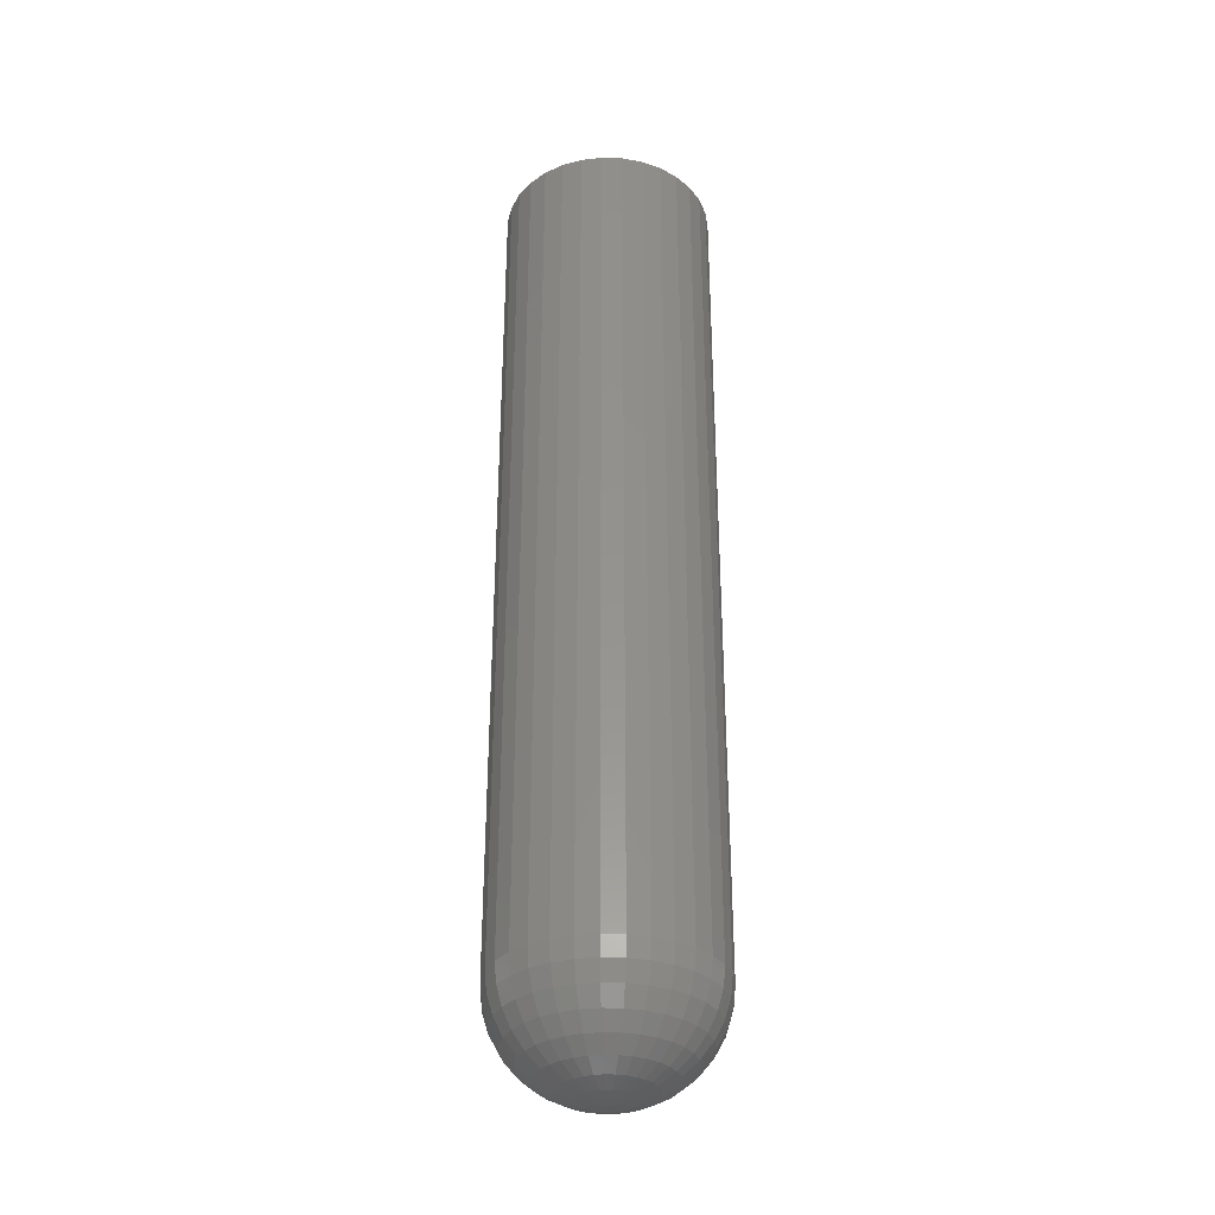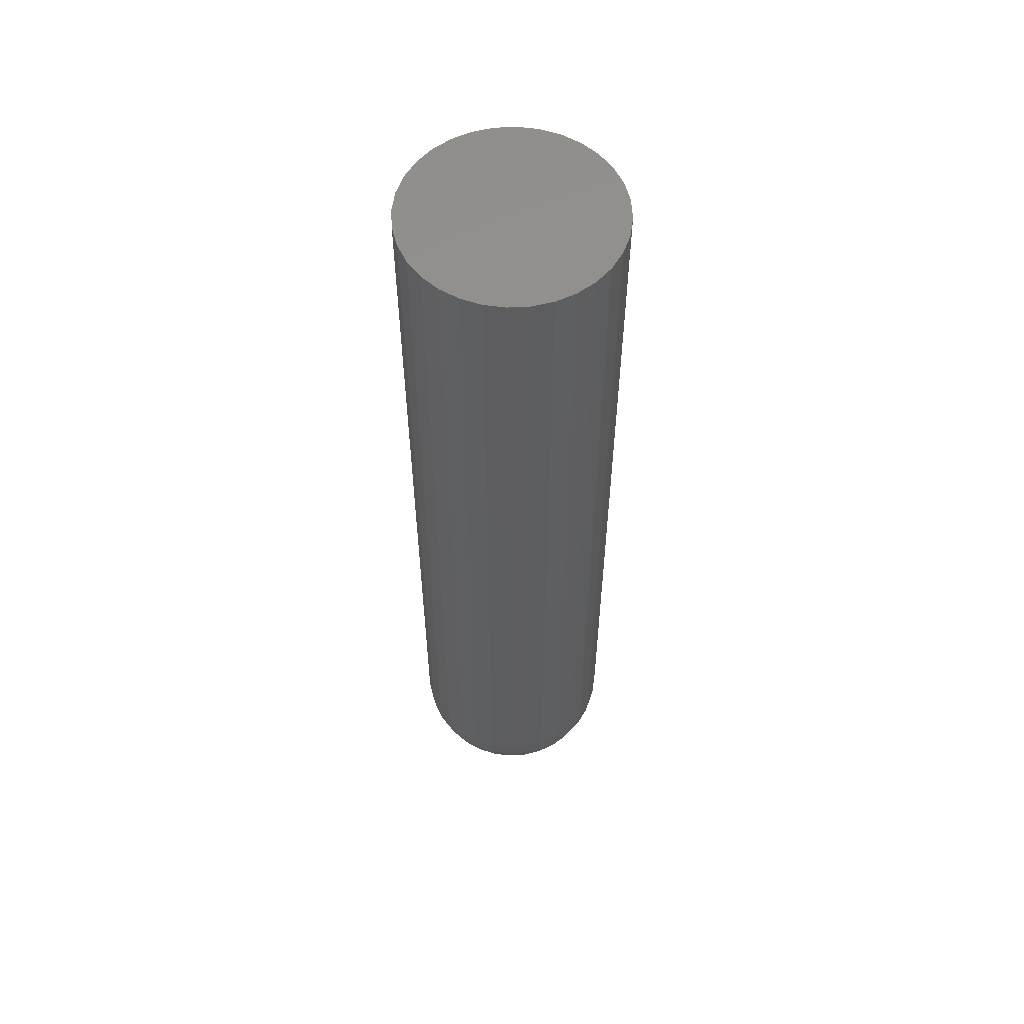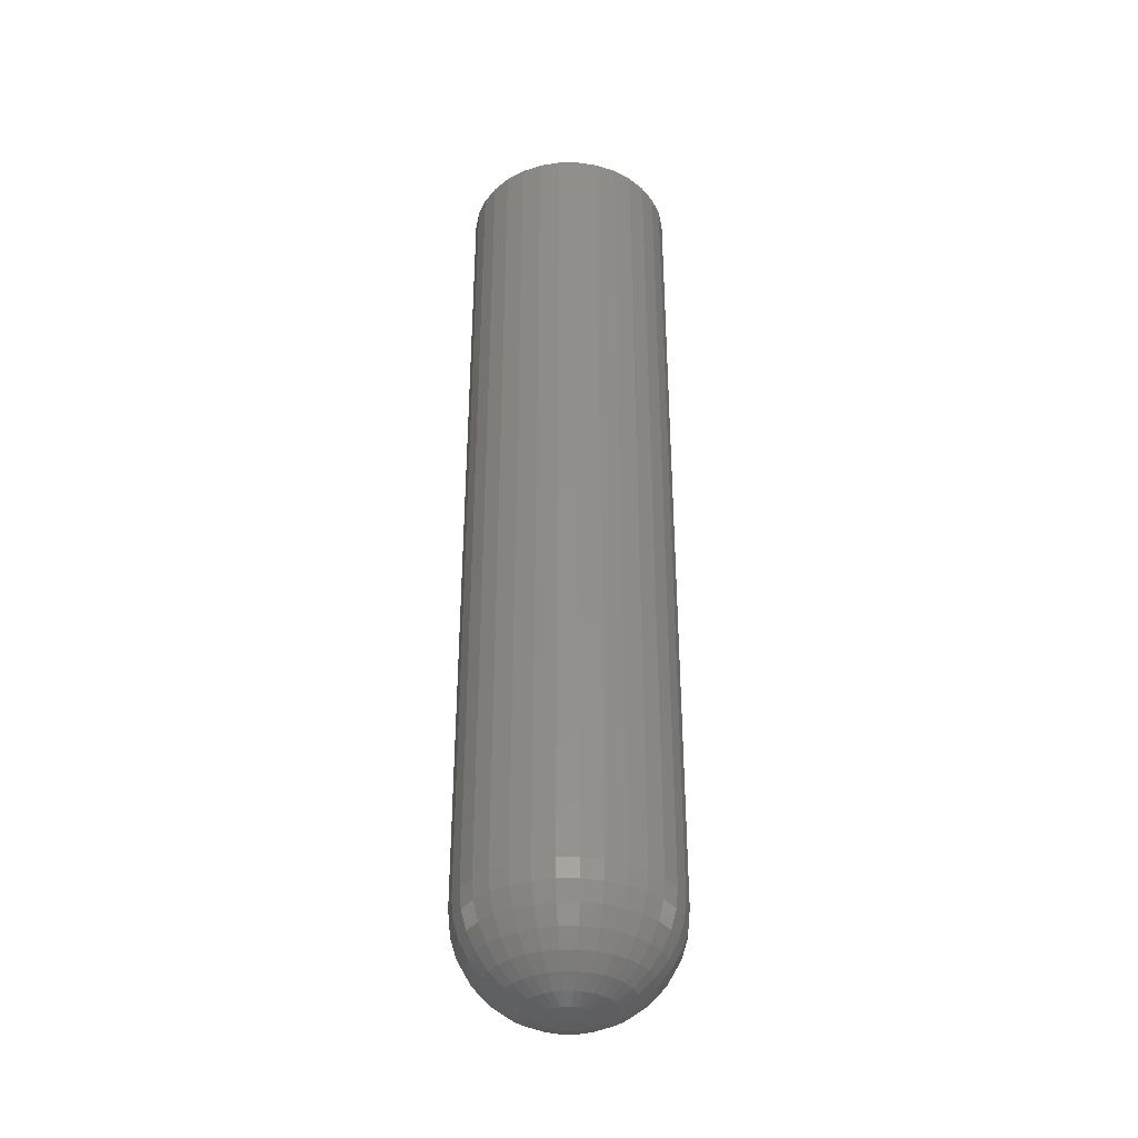
<metadata>
{"format":"stl","ext":"stl","renderer":"f3d","projection":"perspective","resolution":1024,"background":"white","views":[{"elev":-33.8,"azim":-109.3,"up":"+Z"},{"elev":57.0,"azim":-132.6,"up":"+Z"},{"elev":-37.0,"azim":96.0,"up":"+Z"}]}
</metadata>
<code>
# stl→obj: 304 verts, 604 faces
v 0.001397 0.003373 0
v 0.002944 0.004407 0
v 0.00477 0.00477 0
v 0.006595 0.004407 0
v 0.008142 0.003373 0
v 0.0003631 0.001825 0
v 0.009176 0.001825 0
v 0.009176 -0.001825 0
v 0.0003631 -0.001825 0
v 0.009539 3.758e-18 0
v 0.001397 -0.003373 0
v 0.008142 -0.003373 0
v 0.002944 -0.004407 0
v 0.00477 -0.00477 0
v 0.006595 -0.004407 0
v -1.388e-16 -1.143e-17 0
v 0.08766 -1.676e-16 0.07812
v 0.08766 0 0.75
v 0.08607 -0.01617 0.07812
v 0.08607 -0.01617 0.75
v 0.08135 -0.03172 0.07812
v 0.08135 -0.03172 0.75
v 0.07369 -0.04605 0.07812
v 0.07369 -0.04605 0.75
v 0.06339 -0.05862 0.07812
v 0.06339 -0.05862 0.75
v 0.05082 -0.06892 0.07812
v 0.05082 -0.06892 0.75
v 0.03649 -0.07658 0.07812
v 0.03649 -0.07658 0.75
v 0.02094 -0.0813 0.07812
v 0.02094 -0.0813 0.75
v 0.00477 -0.08289 0.07812
v 0.00477 -0.08289 0.75
v -0.0114 -0.0813 0.07812
v -0.0114 -0.0813 0.75
v -0.02695 -0.07658 0.07812
v -0.02695 -0.07658 0.75
v -0.04128 -0.06892 0.07812
v -0.04128 -0.06892 0.75
v -0.05385 -0.05862 0.07812
v -0.05385 -0.05862 0.75
v -0.06415 -0.04605 0.07812
v -0.06415 -0.04605 0.75
v -0.07182 -0.03172 0.07812
v -0.07182 -0.03172 0.75
v -0.07653 -0.01617 0.07812
v -0.07653 -0.01617 0.75
v -0.07812 4.696e-17 0.07812
v -0.07812 4.696e-17 0.75
v -0.07653 0.01617 0.07812
v -0.07653 0.01617 0.75
v -0.07182 0.03172 0.07812
v -0.07182 0.03172 0.75
v -0.06415 0.04605 0.07812
v -0.06415 0.04605 0.75
v -0.05385 0.05862 0.07812
v -0.05385 0.05862 0.75
v -0.04128 0.06892 0.07812
v -0.04128 0.06892 0.75
v -0.02695 0.07658 0.07812
v -0.02695 0.07658 0.75
v -0.0114 0.0813 0.07812
v -0.0114 0.0813 0.75
v 0.00477 0.08289 0.07812
v 0.00477 0.08289 0.75
v 0.02094 0.0813 0.07812
v 0.02094 0.0813 0.75
v 0.03649 0.07658 0.07812
v 0.03649 0.07658 0.75
v 0.05082 0.06892 0.07812
v 0.05082 0.06892 0.75
v 0.06339 0.05862 0.07812
v 0.06339 0.05862 0.75
v 0.07369 0.04605 0.07812
v 0.07369 0.04605 0.75
v 0.08135 0.03172 0.07812
v 0.08135 0.03172 0.75
v 0.08607 0.01617 0.07812
v 0.08607 0.01617 0.75
v -0.01486 -0.003904 0.001501
v 0.0244 -0.003904 0.001501
v -0.01187 -0.01112 0.001501
v -0.006348 -0.01664 0.001501
v 0.0008658 -0.01963 0.001501
v 0.008674 -0.01963 0.001501
v 0.01589 -0.01664 0.001501
v 0.02141 -0.01112 0.001501
v 0.08616 -7.633e-17 0.06288
v 0.0846 -0.01588 0.06288
v 0.08172 -7.633e-17 0.04823
v 0.08024 -0.01501 0.04823
v 0.0745 -6.592e-17 0.03472
v 0.07316 -0.0136 0.03472
v 0.06478 -5.898e-17 0.02288
v 0.06363 -0.01171 0.02288
v 0.05294 -4.857e-17 0.01317
v 0.05202 -0.009398 0.01317
v 0.03944 -2.949e-17 0.005947
v 0.03877 -0.006763 0.005947
v 0.02478 -1.561e-17 0.001501
v -0.07506 -0.01588 0.06288
v -0.07662 -2.151e-16 0.06288
v -0.0707 -0.01501 0.04823
v -0.07218 -2.082e-16 0.04823
v -0.06362 -0.0136 0.03472
v -0.06496 -1.908e-16 0.03472
v -0.05409 -0.01171 0.02288
v -0.05524 -1.596e-16 0.02288
v -0.04248 -0.009398 0.01317
v -0.0434 -1.284e-16 0.01317
v -0.02923 -0.006763 0.005947
v -0.0299 -9.021e-17 0.005947
v -0.01524 -5.204e-17 0.001501
v -0.07043 -0.03115 0.06288
v -0.06632 -0.02945 0.04823
v -0.05965 -0.02668 0.03472
v -0.05067 -0.02297 0.02288
v -0.03974 -0.01844 0.01317
v -0.02726 -0.01327 0.005947
v -0.01372 -0.007658 0.001501
v -0.06291 -0.04522 0.06288
v -0.05921 -0.04275 0.04823
v -0.05321 -0.03874 0.03472
v -0.04513 -0.03334 0.02288
v -0.03529 -0.02676 0.01317
v -0.02405 -0.01926 0.005947
v -0.05278 -0.05755 0.06288
v -0.04964 -0.05441 0.04823
v -0.04454 -0.04931 0.03472
v -0.03767 -0.04244 0.02288
v -0.02929 -0.03406 0.01317
v -0.01974 -0.02451 0.005947
v -0.00938 -0.01415 0.001501
v -0.04045 -0.06768 0.06288
v -0.03798 -0.06398 0.04823
v -0.03397 -0.05798 0.03472
v -0.02857 -0.0499 0.02288
v -0.02199 -0.04005 0.01317
v -0.01449 -0.02882 0.005947
v -0.02638 -0.0752 0.06288
v -0.02468 -0.07109 0.04823
v -0.02191 -0.06442 0.03472
v -0.0182 -0.05544 0.02288
v -0.01367 -0.04451 0.01317
v -0.008497 -0.03203 0.005947
v -0.002888 -0.01849 0.001501
v -0.01111 -0.07983 0.06288
v -0.01024 -0.07547 0.04823
v -0.008834 -0.06839 0.03472
v -0.006938 -0.05886 0.02288
v -0.004628 -0.04725 0.01317
v -0.001993 -0.034 0.005947
v 0.00477 -0.08139 0.06288
v 0.00477 -0.07695 0.04823
v 0.00477 -0.06973 0.03472
v 0.00477 -0.06001 0.02288
v 0.00477 -0.04817 0.01317
v 0.00477 -0.03467 0.005947
v 0.00477 -0.02001 0.001501
v 0.02065 -0.07983 0.06288
v 0.01978 -0.07547 0.04823
v 0.01837 -0.06839 0.03472
v 0.01648 -0.05886 0.02288
v 0.01417 -0.04725 0.01317
v 0.01153 -0.034 0.005947
v 0.03592 -0.0752 0.06288
v 0.03422 -0.07109 0.04823
v 0.03145 -0.06442 0.03472
v 0.02774 -0.05544 0.02288
v 0.0232 -0.04451 0.01317
v 0.01804 -0.03203 0.005947
v 0.01243 -0.01849 0.001501
v 0.04999 -0.06768 0.06288
v 0.04752 -0.06398 0.04823
v 0.04351 -0.05798 0.03472
v 0.03811 -0.0499 0.02288
v 0.03153 -0.04005 0.01317
v 0.02403 -0.02882 0.005947
v 0.06232 -0.05755 0.06288
v 0.05918 -0.05441 0.04823
v 0.05408 -0.04931 0.03472
v 0.0472 -0.04244 0.02288
v 0.03883 -0.03406 0.01317
v 0.02928 -0.02451 0.005947
v 0.01892 -0.01415 0.001501
v 0.07245 -0.04522 0.06288
v 0.06875 -0.04275 0.04823
v 0.06275 -0.03874 0.03472
v 0.05467 -0.03334 0.02288
v 0.04482 -0.02676 0.01317
v 0.03359 -0.01926 0.005947
v 0.07997 -0.03115 0.06288
v 0.07586 -0.02945 0.04823
v 0.06919 -0.02668 0.03472
v 0.06021 -0.02297 0.02288
v 0.04928 -0.01844 0.01317
v 0.0368 -0.01327 0.005947
v 0.02326 -0.007658 0.001501
v 0.0244 0.003904 0.001501
v -0.01486 0.003904 0.001501
v 0.02141 0.01112 0.001501
v 0.01589 0.01664 0.001501
v 0.008674 0.01963 0.001501
v 0.0008658 0.01963 0.001501
v -0.006348 0.01664 0.001501
v -0.01187 0.01112 0.001501
v -0.07506 0.01588 0.06288
v -0.0707 0.01501 0.04823
v -0.06362 0.0136 0.03472
v -0.05409 0.01171 0.02288
v -0.04248 0.009398 0.01317
v -0.02923 0.006763 0.005947
v 0.0846 0.01588 0.06288
v 0.08024 0.01501 0.04823
v 0.07316 0.0136 0.03472
v 0.06363 0.01171 0.02288
v 0.05202 0.009398 0.01317
v 0.03877 0.006763 0.005947
v 0.07997 0.03115 0.06288
v 0.07586 0.02945 0.04823
v 0.06919 0.02668 0.03472
v 0.06021 0.02297 0.02288
v 0.04928 0.01844 0.01317
v 0.0368 0.01327 0.005947
v 0.02326 0.007658 0.001501
v 0.07245 0.04522 0.06288
v 0.06875 0.04275 0.04823
v 0.06275 0.03874 0.03472
v 0.05467 0.03334 0.02288
v 0.04482 0.02676 0.01317
v 0.03359 0.01926 0.005947
v 0.06232 0.05755 0.06288
v 0.05918 0.05441 0.04823
v 0.05408 0.04931 0.03472
v 0.0472 0.04244 0.02288
v 0.03883 0.03406 0.01317
v 0.02928 0.02451 0.005947
v 0.01892 0.01415 0.001501
v 0.04999 0.06768 0.06288
v 0.04752 0.06398 0.04823
v 0.04351 0.05798 0.03472
v 0.03811 0.0499 0.02288
v 0.03153 0.04005 0.01317
v 0.02403 0.02882 0.005947
v 0.03592 0.0752 0.06288
v 0.03422 0.07109 0.04823
v 0.03145 0.06442 0.03472
v 0.02774 0.05544 0.02288
v 0.0232 0.04451 0.01317
v 0.01804 0.03203 0.005947
v 0.01243 0.01849 0.001501
v 0.02065 0.07983 0.06288
v 0.01978 0.07547 0.04823
v 0.01837 0.06839 0.03472
v 0.01648 0.05886 0.02288
v 0.01417 0.04725 0.01317
v 0.01153 0.034 0.005947
v 0.00477 0.08139 0.06288
v 0.00477 0.07695 0.04823
v 0.00477 0.06973 0.03472
v 0.00477 0.06001 0.02288
v 0.00477 0.04817 0.01317
v 0.00477 0.03467 0.005947
v 0.00477 0.02001 0.001501
v -0.01111 0.07983 0.06288
v -0.01024 0.07547 0.04823
v -0.008834 0.06839 0.03472
v -0.006938 0.05886 0.02288
v -0.004628 0.04725 0.01317
v -0.001993 0.034 0.005947
v -0.02638 0.0752 0.06288
v -0.02468 0.07109 0.04823
v -0.02191 0.06442 0.03472
v -0.0182 0.05544 0.02288
v -0.01367 0.04451 0.01317
v -0.008497 0.03203 0.005947
v -0.002888 0.01849 0.001501
v -0.04045 0.06768 0.06288
v -0.03798 0.06398 0.04823
v -0.03397 0.05798 0.03472
v -0.02857 0.0499 0.02288
v -0.02199 0.04005 0.01317
v -0.01449 0.02882 0.005947
v -0.05278 0.05755 0.06288
v -0.04964 0.05441 0.04823
v -0.04454 0.04931 0.03472
v -0.03767 0.04244 0.02288
v -0.02929 0.03406 0.01317
v -0.01974 0.02451 0.005947
v -0.00938 0.01415 0.001501
v -0.06291 0.04522 0.06288
v -0.05921 0.04275 0.04823
v -0.05321 0.03874 0.03472
v -0.04513 0.03334 0.02288
v -0.03529 0.02676 0.01317
v -0.02405 0.01926 0.005947
v -0.07043 0.03115 0.06288
v -0.06632 0.02945 0.04823
v -0.05965 0.02668 0.03472
v -0.05067 0.02297 0.02288
v -0.03974 0.01844 0.01317
v -0.02726 0.01327 0.005947
v -0.01372 0.007658 0.001501
f 1 2 3
f 1 3 4
f 5 1 4
f 5 6 1
f 7 6 5
f 8 9 10
f 8 11 9
f 12 11 8
f 12 13 11
f 14 13 12
f 15 14 12
f 16 6 7
f 16 7 10
f 16 10 9
f 17 18 19
f 19 18 20
f 19 20 21
f 21 20 22
f 21 22 23
f 23 22 24
f 23 24 25
f 25 24 26
f 25 26 27
f 27 26 28
f 27 28 29
f 29 28 30
f 29 30 31
f 31 30 32
f 31 32 33
f 33 32 34
f 33 34 35
f 35 34 36
f 35 36 37
f 37 36 38
f 37 38 39
f 39 38 40
f 39 40 41
f 41 40 42
f 41 42 43
f 43 42 44
f 43 44 45
f 45 44 46
f 45 46 47
f 47 46 48
f 47 48 49
f 49 48 50
f 49 50 51
f 51 50 52
f 51 52 53
f 53 52 54
f 53 54 55
f 55 54 56
f 55 56 57
f 57 56 58
f 57 58 59
f 59 58 60
f 59 60 61
f 61 60 62
f 61 62 63
f 63 62 64
f 63 64 65
f 65 64 66
f 65 66 67
f 67 66 68
f 67 68 69
f 69 68 70
f 69 70 71
f 71 70 72
f 71 72 73
f 73 72 74
f 73 74 75
f 75 74 76
f 75 76 77
f 77 76 78
f 77 78 79
f 79 78 80
f 79 80 17
f 17 80 18
f 16 9 81
f 10 82 8
f 11 83 9
f 13 84 11
f 14 85 13
f 15 86 14
f 12 87 15
f 8 88 12
f 17 19 89
f 89 19 90
f 89 90 91
f 91 90 92
f 91 92 93
f 93 92 94
f 93 94 95
f 95 94 96
f 95 96 97
f 97 96 98
f 97 98 99
f 99 98 100
f 99 100 101
f 101 100 82
f 101 82 10
f 47 49 102
f 102 49 103
f 102 103 104
f 104 103 105
f 104 105 106
f 106 105 107
f 106 107 108
f 108 107 109
f 108 109 110
f 110 109 111
f 110 111 112
f 112 111 113
f 112 113 81
f 81 113 114
f 81 114 16
f 45 47 115
f 115 47 102
f 115 102 116
f 116 102 104
f 116 104 117
f 117 104 106
f 117 106 118
f 118 106 108
f 118 108 119
f 119 108 110
f 119 110 120
f 120 110 112
f 120 112 121
f 121 112 81
f 121 81 9
f 43 45 122
f 122 45 115
f 122 115 123
f 123 115 116
f 123 116 124
f 124 116 117
f 124 117 125
f 125 117 118
f 125 118 126
f 126 118 119
f 126 119 127
f 127 119 120
f 127 120 83
f 83 120 121
f 83 121 9
f 41 43 128
f 128 43 122
f 128 122 129
f 129 122 123
f 129 123 130
f 130 123 124
f 130 124 131
f 131 124 125
f 131 125 132
f 132 125 126
f 132 126 133
f 133 126 127
f 133 127 134
f 134 127 83
f 134 83 11
f 39 41 135
f 135 41 128
f 135 128 136
f 136 128 129
f 136 129 137
f 137 129 130
f 137 130 138
f 138 130 131
f 138 131 139
f 139 131 132
f 139 132 140
f 140 132 133
f 140 133 84
f 84 133 134
f 84 134 11
f 37 39 141
f 141 39 135
f 141 135 142
f 142 135 136
f 142 136 143
f 143 136 137
f 143 137 144
f 144 137 138
f 144 138 145
f 145 138 139
f 145 139 146
f 146 139 140
f 146 140 147
f 147 140 84
f 147 84 13
f 35 37 148
f 148 37 141
f 148 141 149
f 149 141 142
f 149 142 150
f 150 142 143
f 150 143 151
f 151 143 144
f 151 144 152
f 152 144 145
f 152 145 153
f 153 145 146
f 153 146 85
f 85 146 147
f 85 147 13
f 33 35 154
f 154 35 148
f 154 148 155
f 155 148 149
f 155 149 156
f 156 149 150
f 156 150 157
f 157 150 151
f 157 151 158
f 158 151 152
f 158 152 159
f 159 152 153
f 159 153 160
f 160 153 85
f 160 85 14
f 31 33 161
f 161 33 154
f 161 154 162
f 162 154 155
f 162 155 163
f 163 155 156
f 163 156 164
f 164 156 157
f 164 157 165
f 165 157 158
f 165 158 166
f 166 158 159
f 166 159 86
f 86 159 160
f 86 160 14
f 29 31 167
f 167 31 161
f 167 161 168
f 168 161 162
f 168 162 169
f 169 162 163
f 169 163 170
f 170 163 164
f 170 164 171
f 171 164 165
f 171 165 172
f 172 165 166
f 172 166 173
f 173 166 86
f 173 86 15
f 27 29 174
f 174 29 167
f 174 167 175
f 175 167 168
f 175 168 176
f 176 168 169
f 176 169 177
f 177 169 170
f 177 170 178
f 178 170 171
f 178 171 179
f 179 171 172
f 179 172 87
f 87 172 173
f 87 173 15
f 25 27 180
f 180 27 174
f 180 174 181
f 181 174 175
f 181 175 182
f 182 175 176
f 182 176 183
f 183 176 177
f 183 177 184
f 184 177 178
f 184 178 185
f 185 178 179
f 185 179 186
f 186 179 87
f 186 87 12
f 23 25 187
f 187 25 180
f 187 180 188
f 188 180 181
f 188 181 189
f 189 181 182
f 189 182 190
f 190 182 183
f 190 183 191
f 191 183 184
f 191 184 192
f 192 184 185
f 192 185 88
f 88 185 186
f 88 186 12
f 21 23 193
f 193 23 187
f 193 187 194
f 194 187 188
f 194 188 195
f 195 188 189
f 195 189 196
f 196 189 190
f 196 190 197
f 197 190 191
f 197 191 198
f 198 191 192
f 198 192 199
f 199 192 88
f 199 88 8
f 19 21 90
f 90 21 193
f 90 193 92
f 92 193 194
f 92 194 94
f 94 194 195
f 94 195 96
f 96 195 196
f 96 196 98
f 98 196 197
f 98 197 100
f 100 197 198
f 100 198 82
f 82 198 199
f 82 199 8
f 10 7 200
f 16 201 6
f 5 202 7
f 4 203 5
f 3 204 4
f 2 205 3
f 1 206 2
f 6 207 1
f 49 51 103
f 103 51 208
f 103 208 105
f 105 208 209
f 105 209 107
f 107 209 210
f 107 210 109
f 109 210 211
f 109 211 111
f 111 211 212
f 111 212 113
f 113 212 213
f 113 213 114
f 114 213 201
f 114 201 16
f 79 17 214
f 214 17 89
f 214 89 215
f 215 89 91
f 215 91 216
f 216 91 93
f 216 93 217
f 217 93 95
f 217 95 218
f 218 95 97
f 218 97 219
f 219 97 99
f 219 99 200
f 200 99 101
f 200 101 10
f 77 79 220
f 220 79 214
f 220 214 221
f 221 214 215
f 221 215 222
f 222 215 216
f 222 216 223
f 223 216 217
f 223 217 224
f 224 217 218
f 224 218 225
f 225 218 219
f 225 219 226
f 226 219 200
f 226 200 7
f 75 77 227
f 227 77 220
f 227 220 228
f 228 220 221
f 228 221 229
f 229 221 222
f 229 222 230
f 230 222 223
f 230 223 231
f 231 223 224
f 231 224 232
f 232 224 225
f 232 225 202
f 202 225 226
f 202 226 7
f 73 75 233
f 233 75 227
f 233 227 234
f 234 227 228
f 234 228 235
f 235 228 229
f 235 229 236
f 236 229 230
f 236 230 237
f 237 230 231
f 237 231 238
f 238 231 232
f 238 232 239
f 239 232 202
f 239 202 5
f 71 73 240
f 240 73 233
f 240 233 241
f 241 233 234
f 241 234 242
f 242 234 235
f 242 235 243
f 243 235 236
f 243 236 244
f 244 236 237
f 244 237 245
f 245 237 238
f 245 238 203
f 203 238 239
f 203 239 5
f 69 71 246
f 246 71 240
f 246 240 247
f 247 240 241
f 247 241 248
f 248 241 242
f 248 242 249
f 249 242 243
f 249 243 250
f 250 243 244
f 250 244 251
f 251 244 245
f 251 245 252
f 252 245 203
f 252 203 4
f 67 69 253
f 253 69 246
f 253 246 254
f 254 246 247
f 254 247 255
f 255 247 248
f 255 248 256
f 256 248 249
f 256 249 257
f 257 249 250
f 257 250 258
f 258 250 251
f 258 251 204
f 204 251 252
f 204 252 4
f 65 67 259
f 259 67 253
f 259 253 260
f 260 253 254
f 260 254 261
f 261 254 255
f 261 255 262
f 262 255 256
f 262 256 263
f 263 256 257
f 263 257 264
f 264 257 258
f 264 258 265
f 265 258 204
f 265 204 3
f 63 65 266
f 266 65 259
f 266 259 267
f 267 259 260
f 267 260 268
f 268 260 261
f 268 261 269
f 269 261 262
f 269 262 270
f 270 262 263
f 270 263 271
f 271 263 264
f 271 264 205
f 205 264 265
f 205 265 3
f 61 63 272
f 272 63 266
f 272 266 273
f 273 266 267
f 273 267 274
f 274 267 268
f 274 268 275
f 275 268 269
f 275 269 276
f 276 269 270
f 276 270 277
f 277 270 271
f 277 271 278
f 278 271 205
f 278 205 2
f 59 61 279
f 279 61 272
f 279 272 280
f 280 272 273
f 280 273 281
f 281 273 274
f 281 274 282
f 282 274 275
f 282 275 283
f 283 275 276
f 283 276 284
f 284 276 277
f 284 277 206
f 206 277 278
f 206 278 2
f 57 59 285
f 285 59 279
f 285 279 286
f 286 279 280
f 286 280 287
f 287 280 281
f 287 281 288
f 288 281 282
f 288 282 289
f 289 282 283
f 289 283 290
f 290 283 284
f 290 284 291
f 291 284 206
f 291 206 1
f 55 57 292
f 292 57 285
f 292 285 293
f 293 285 286
f 293 286 294
f 294 286 287
f 294 287 295
f 295 287 288
f 295 288 296
f 296 288 289
f 296 289 297
f 297 289 290
f 297 290 207
f 207 290 291
f 207 291 1
f 53 55 298
f 298 55 292
f 298 292 299
f 299 292 293
f 299 293 300
f 300 293 294
f 300 294 301
f 301 294 295
f 301 295 302
f 302 295 296
f 302 296 303
f 303 296 297
f 303 297 304
f 304 297 207
f 304 207 6
f 51 53 208
f 208 53 298
f 208 298 209
f 209 298 299
f 209 299 210
f 210 299 300
f 210 300 211
f 211 300 301
f 211 301 212
f 212 301 302
f 212 302 213
f 213 302 303
f 213 303 201
f 201 303 304
f 201 304 6
f 64 68 66
f 68 64 62
f 68 62 70
f 70 62 60
f 70 60 72
f 72 60 58
f 72 58 74
f 26 40 28
f 28 40 38
f 28 38 30
f 30 38 36
f 30 36 32
f 32 36 34
f 74 58 76
f 76 58 56
f 76 56 78
f 78 56 54
f 78 54 80
f 80 54 52
f 80 52 18
f 18 52 50
f 18 50 20
f 20 50 48
f 20 48 22
f 22 48 46
f 22 46 24
f 24 46 44
f 24 44 26
f 26 44 42
f 26 42 40

</code>
